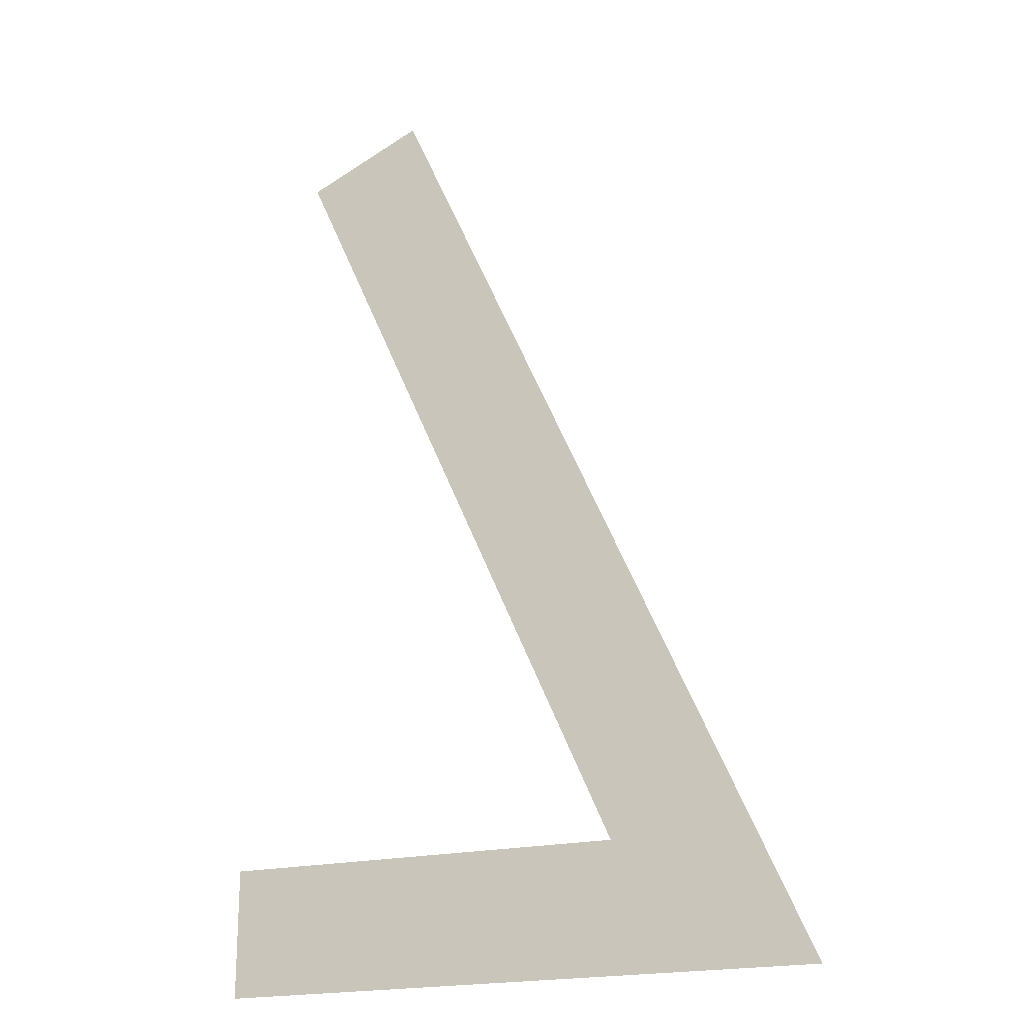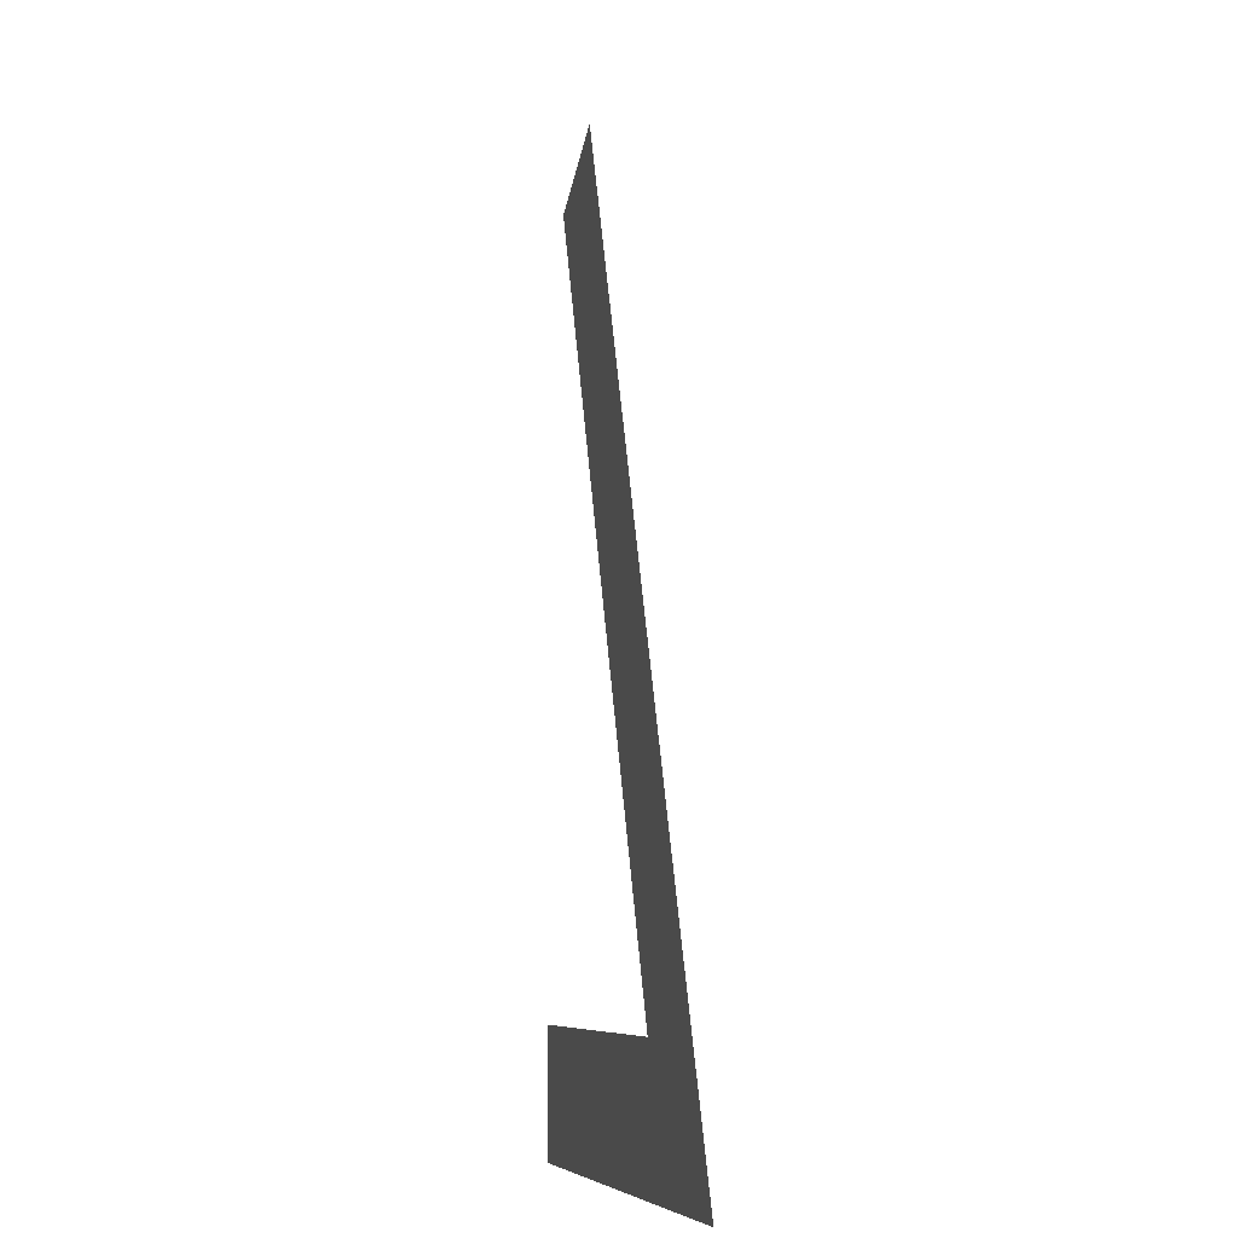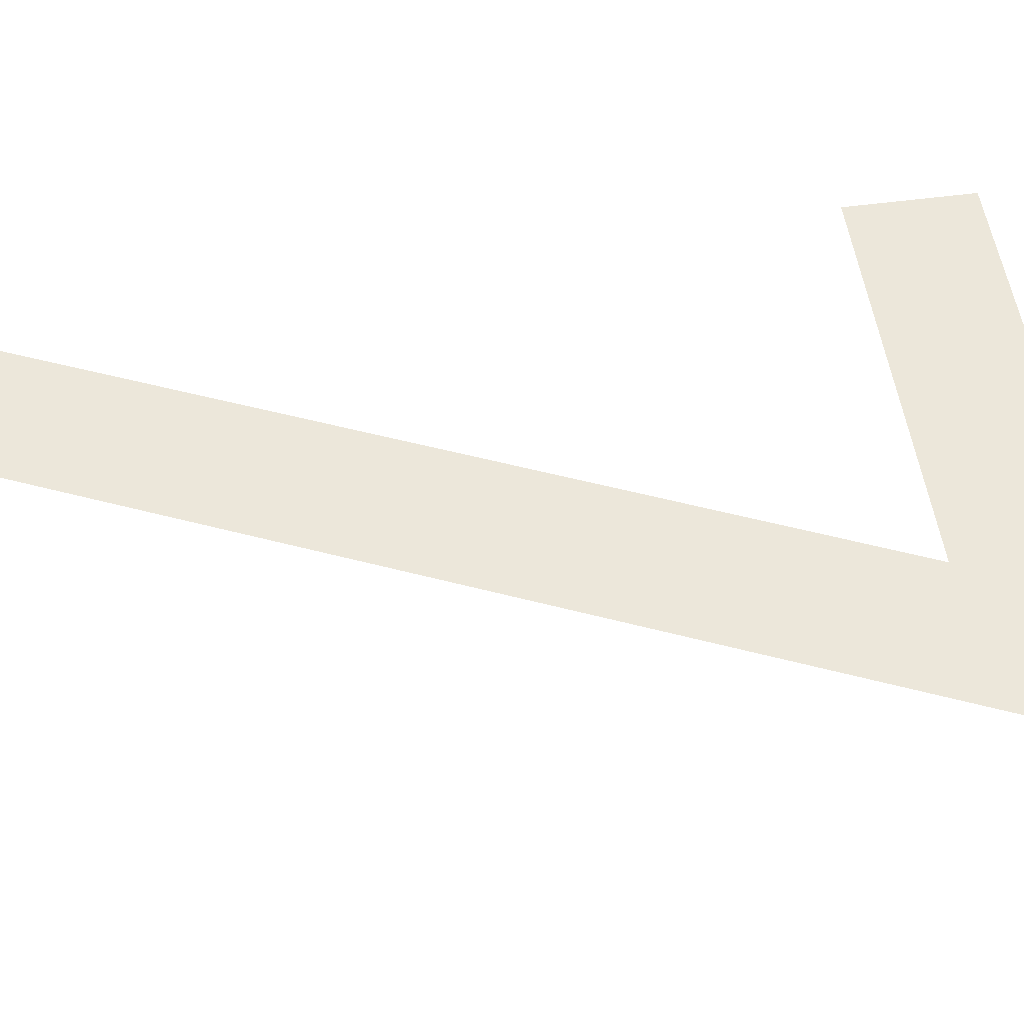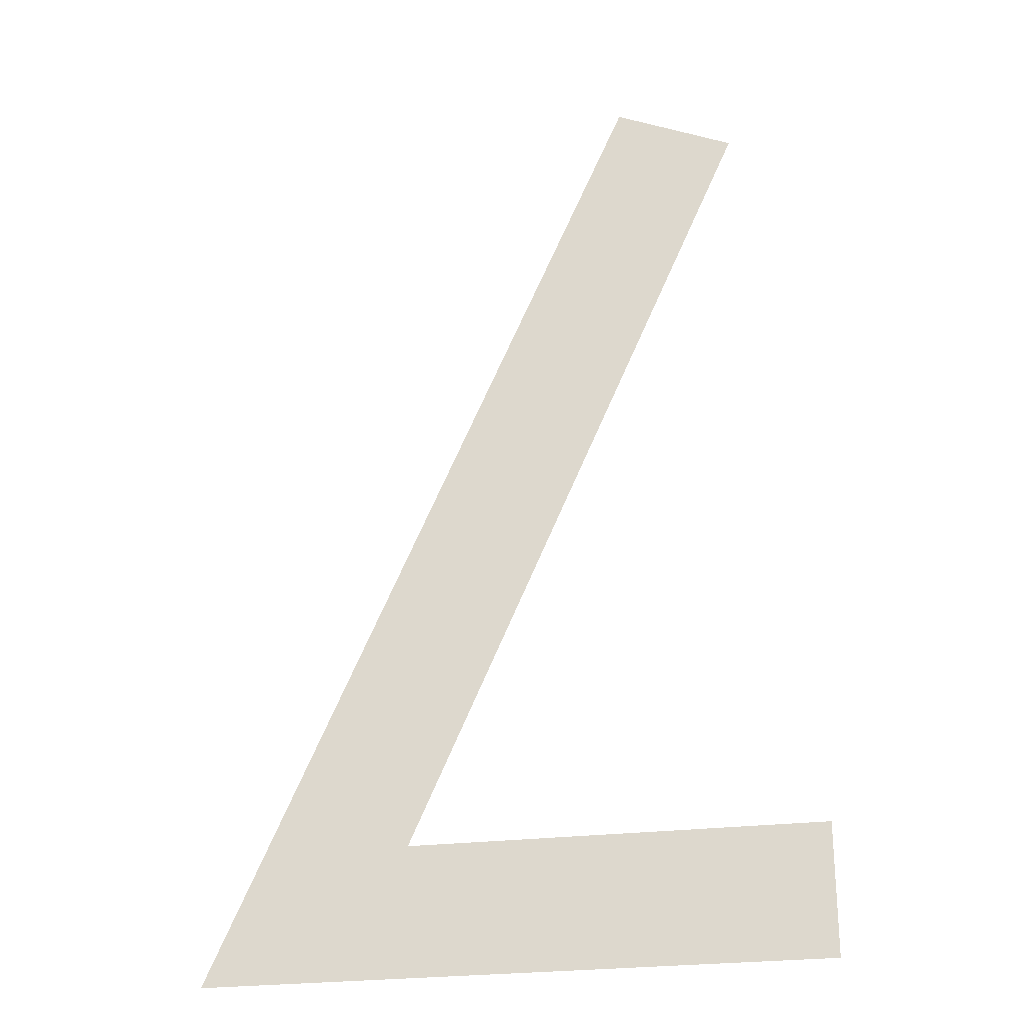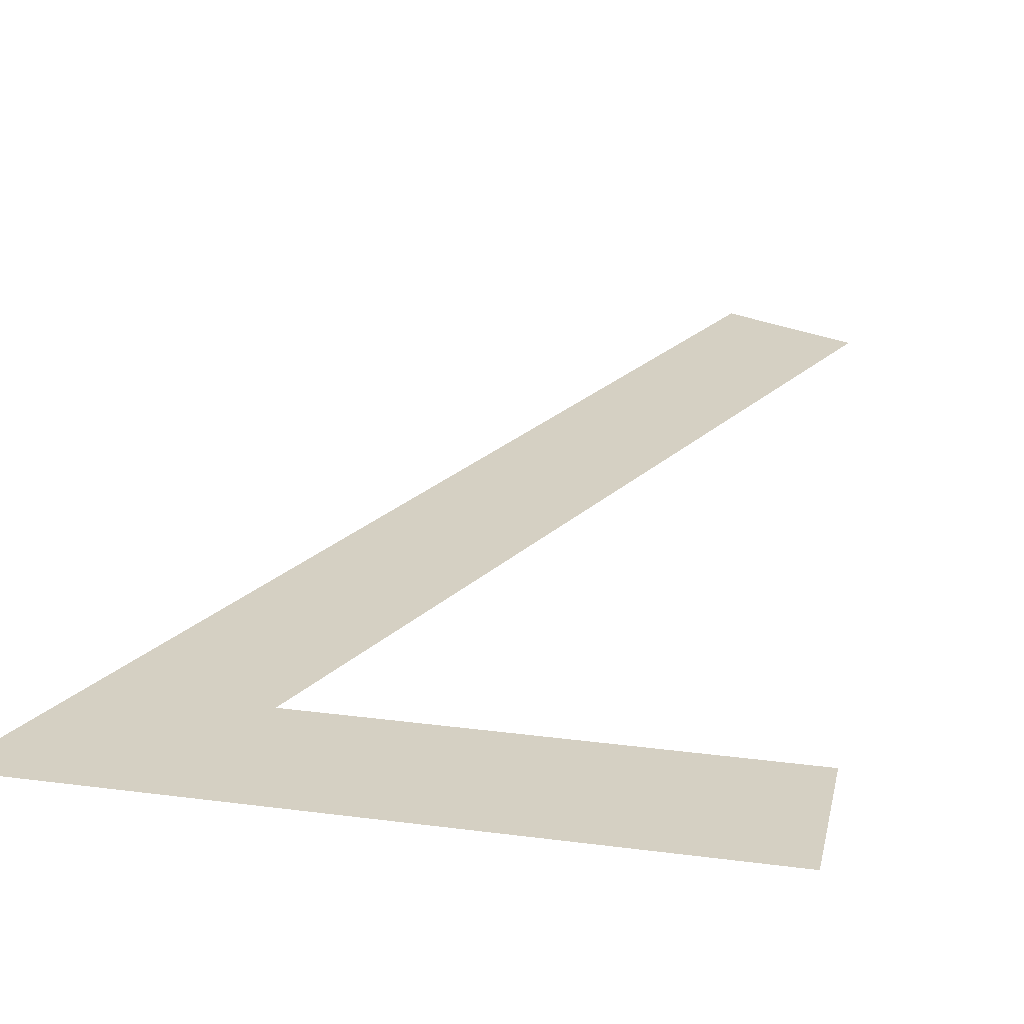
<metadata>
{"format":"obj","ext":"obj","renderer":"f3d","projection":"perspective","resolution":1024,"background":"white","views":[{"elev":-20.2,"azim":23.6,"up":"+Z"},{"elev":-7.6,"azim":77.2,"up":"+Z"},{"elev":52.7,"azim":81.8,"up":"+Y"},{"elev":-25.5,"azim":-168.5,"up":"+Z"},{"elev":26.3,"azim":-168.3,"up":"+Y"}]}
</metadata>
<code>
o Text
v 0.49 0 -0.682
v 0.049 0 -0.682
v 0.049 0 -0.589
v 0.344 0 -0.589
v 0.094 0 -0.029
v 0.181 0 0.009
f 3 1 2
f 3 4 1
f 4 6 1
f 5 6 4

</code>
